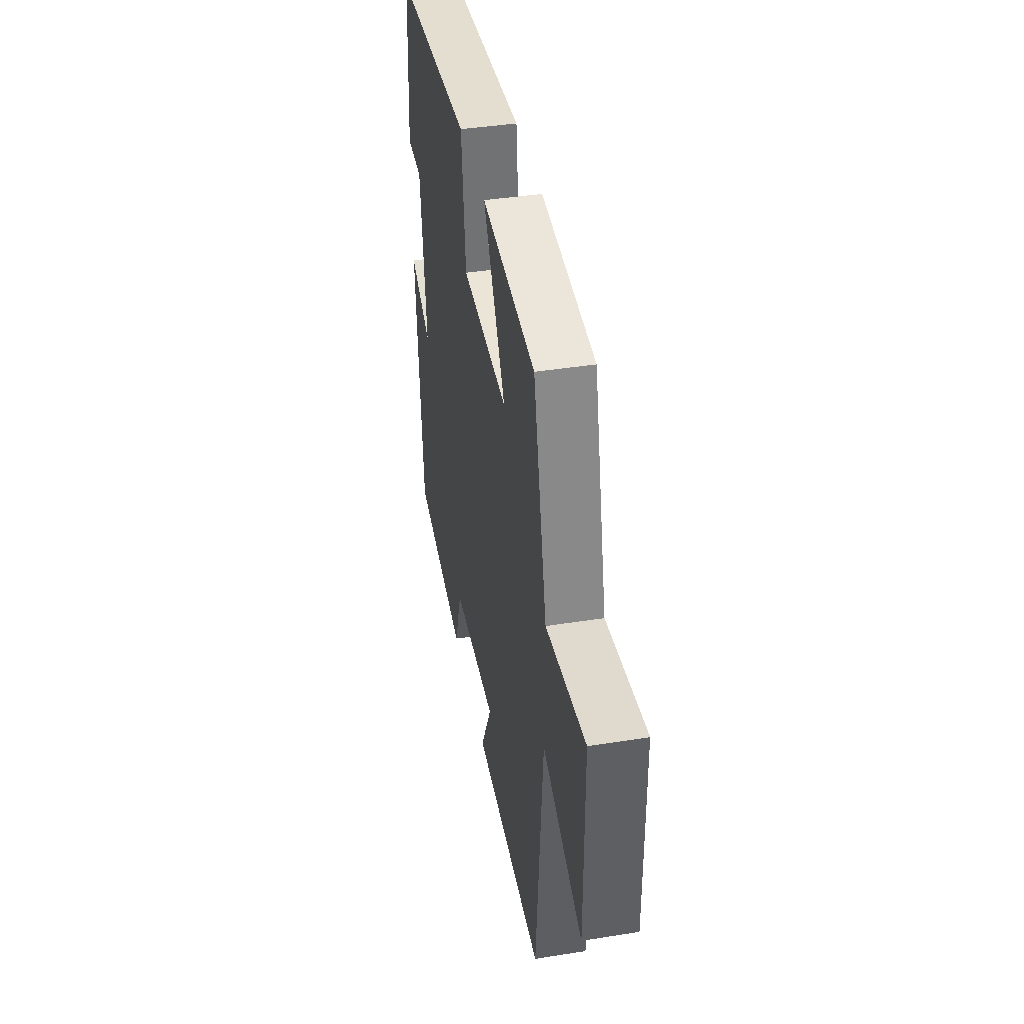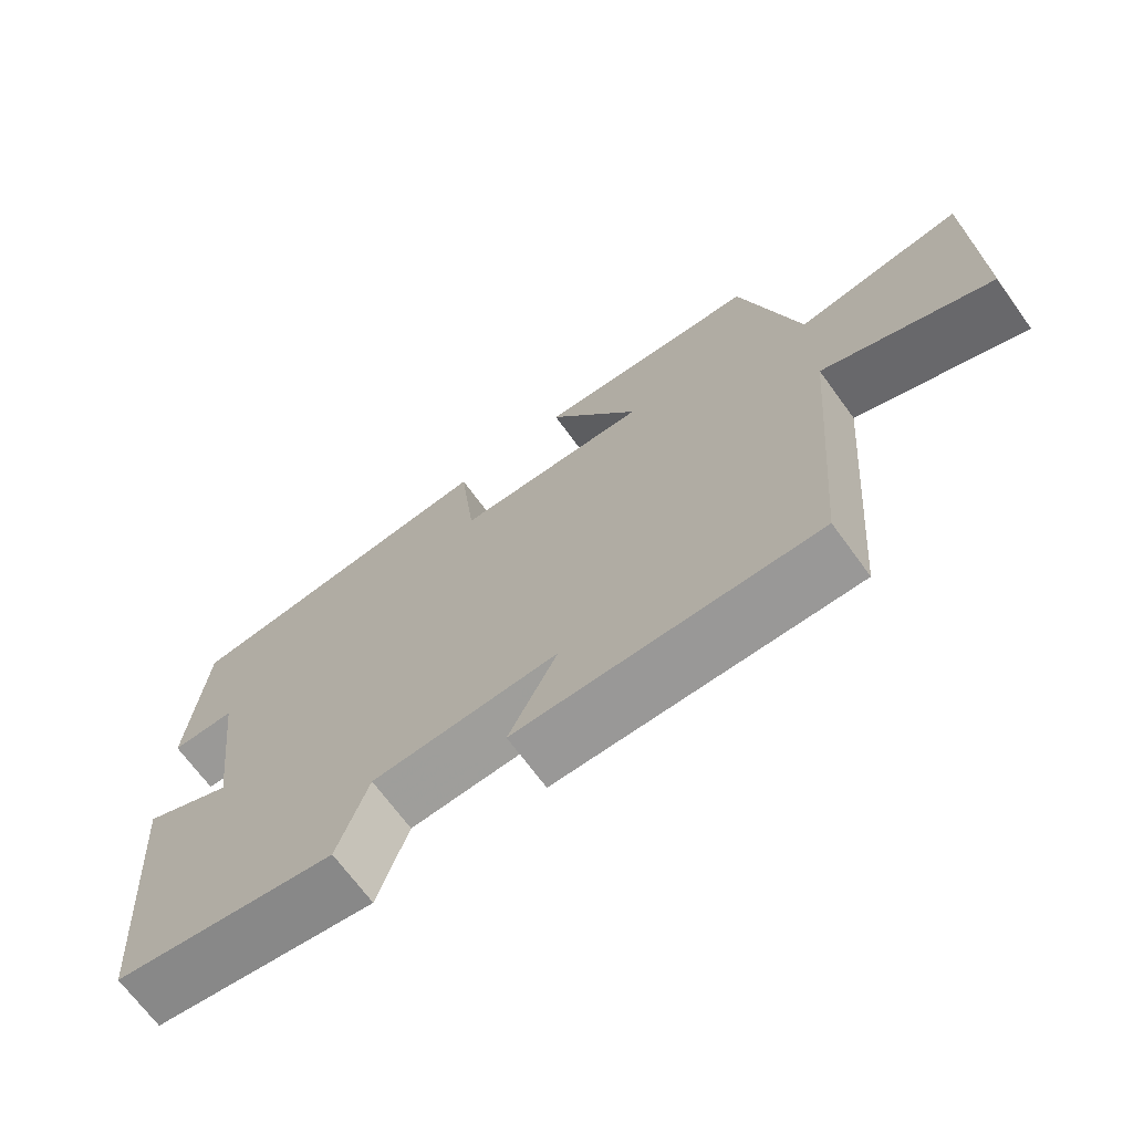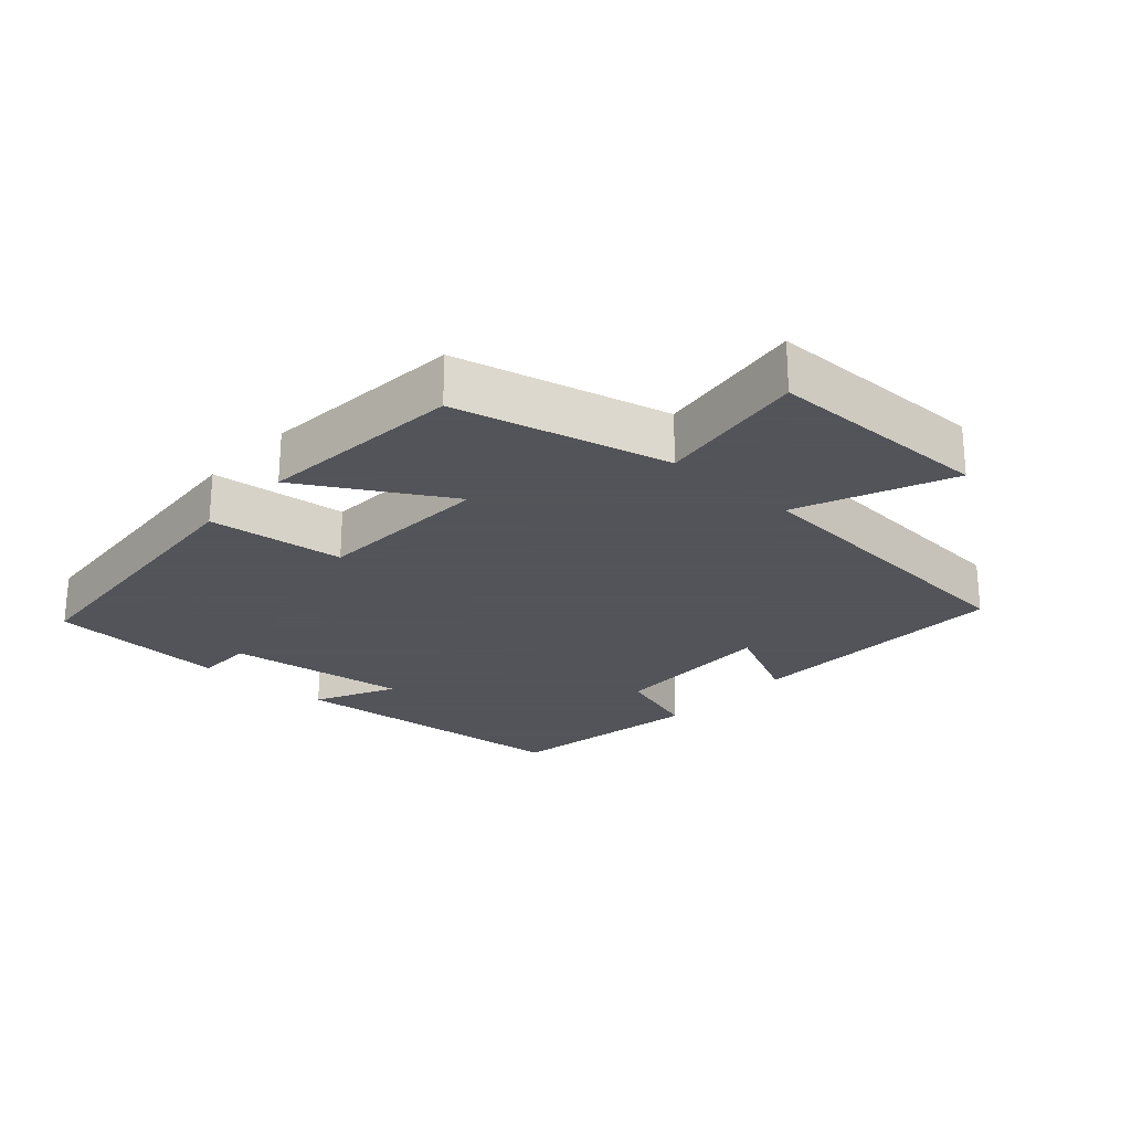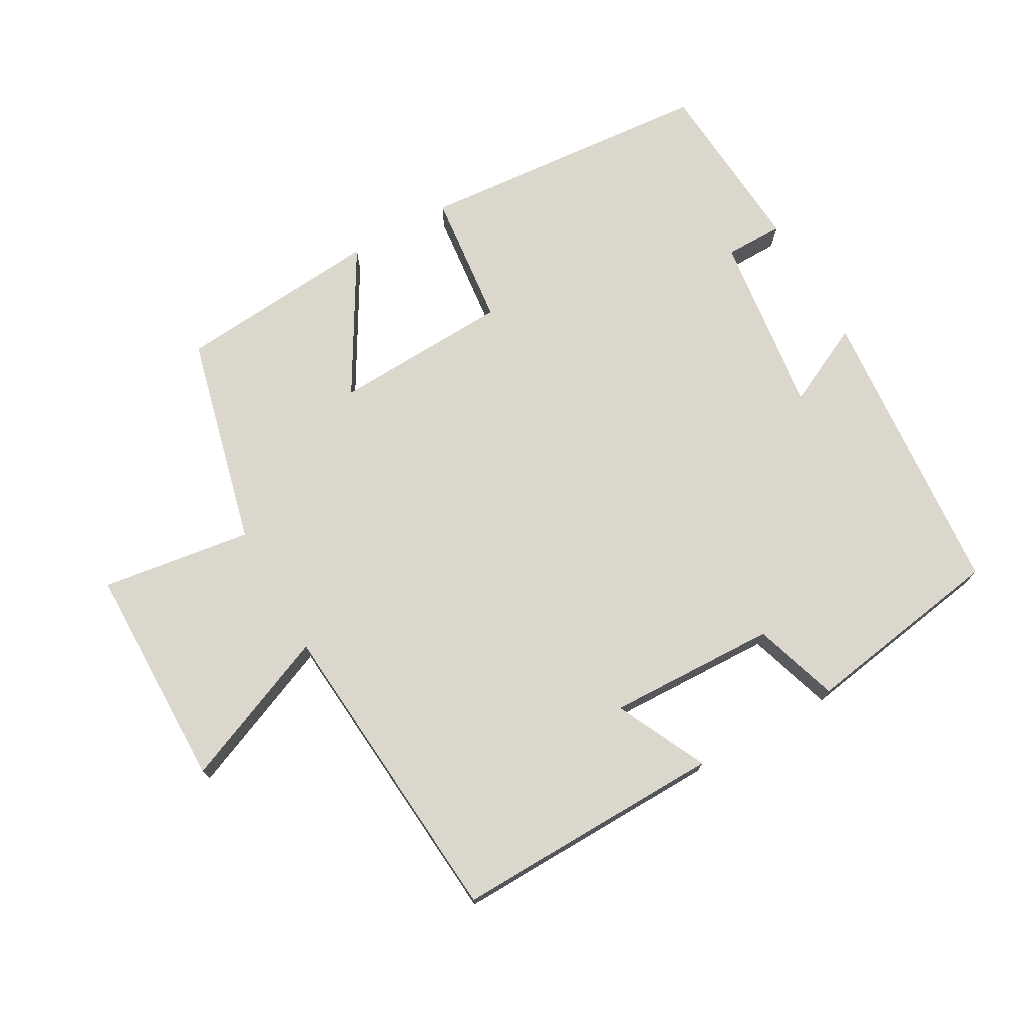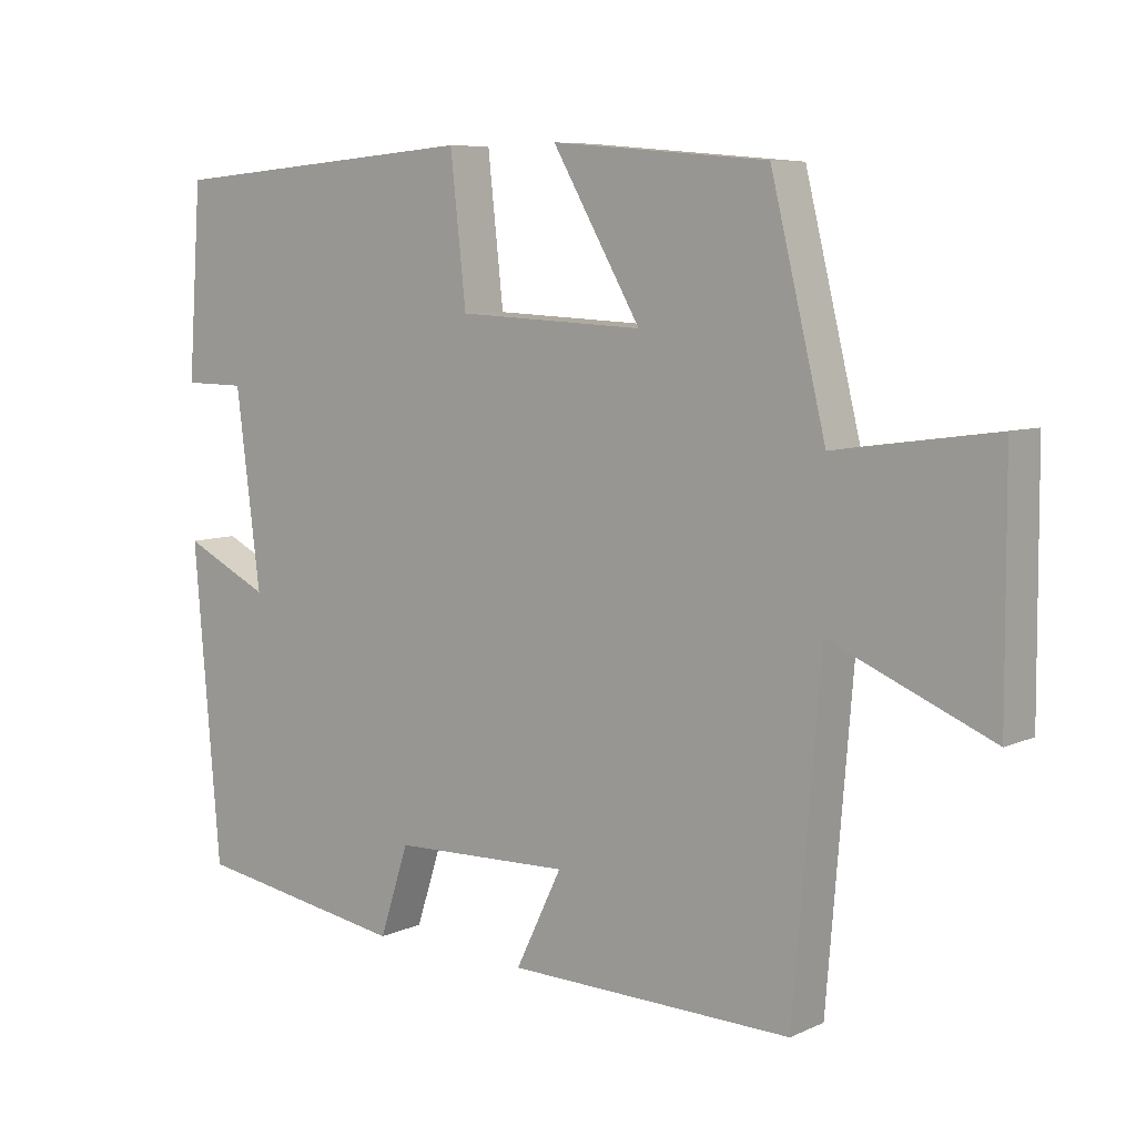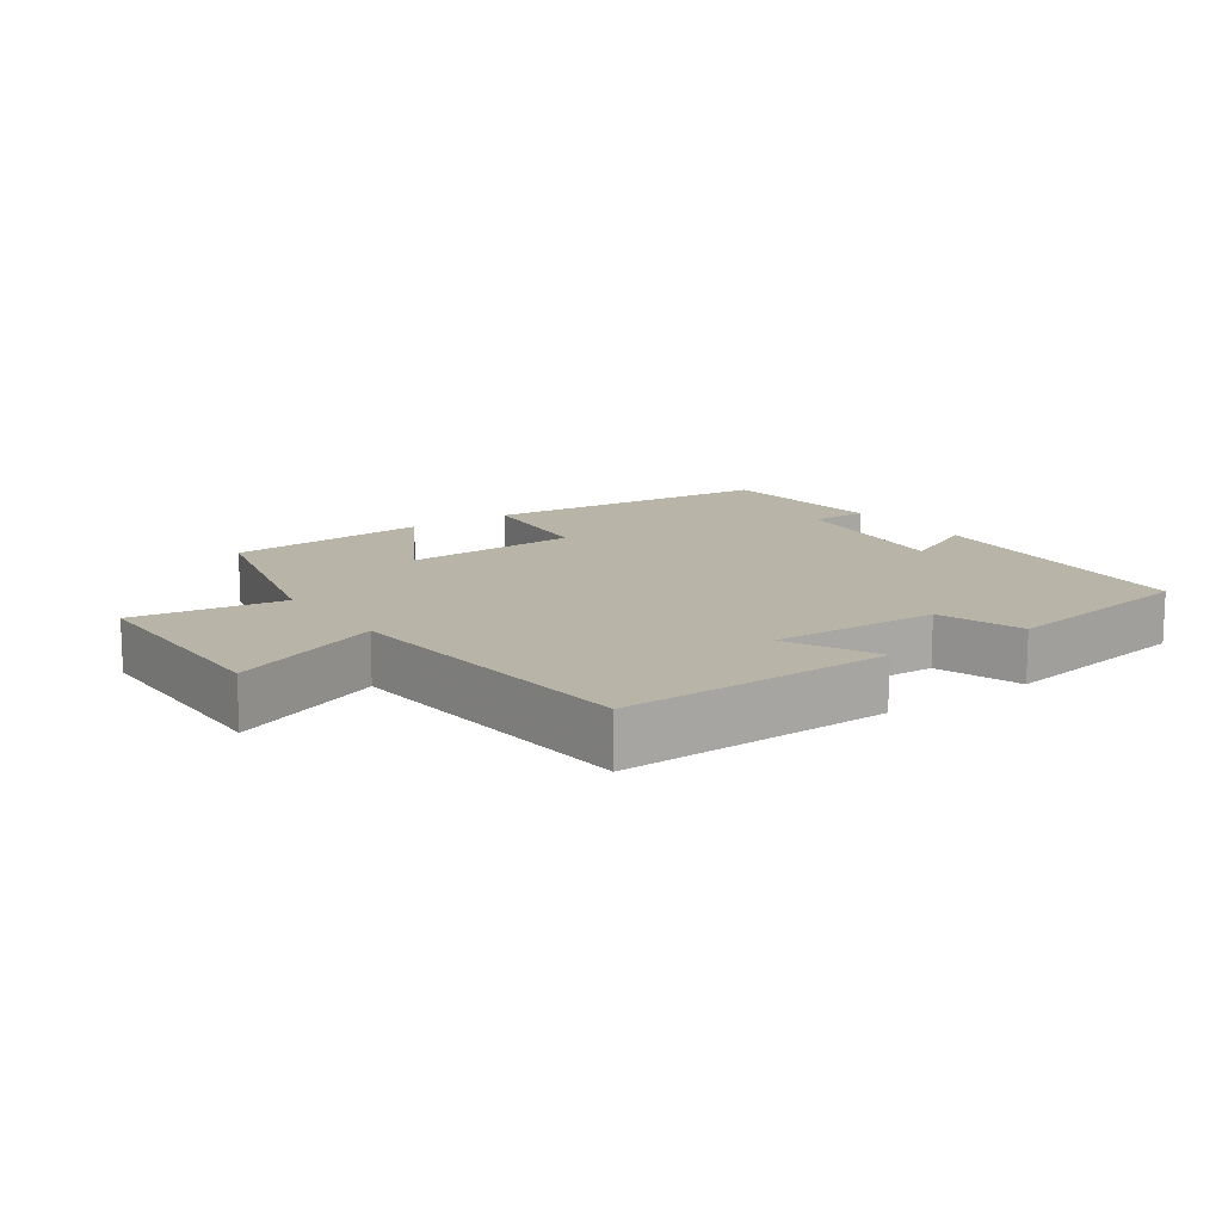
<metadata>
{"format":"obj","ext":"obj","renderer":"f3d","projection":"perspective","resolution":1024,"background":"white","views":[{"elev":41.3,"azim":79.1,"up":"+Z"},{"elev":-69.5,"azim":36.1,"up":"+Z"},{"elev":-23.9,"azim":47.9,"up":"+Y"},{"elev":73.2,"azim":150.6,"up":"+Y"},{"elev":7.5,"azim":38.6,"up":"+Z"},{"elev":13.1,"azim":145.0,"up":"+Y"}]}
</metadata>
<code>
v -0.463 0.07 -0.452
v -0.5 0.07 -0.014
v -0.379 0.07 -0.073
v -0.413 0.07 0.197
v -0.5 0.07 0.198
v -0.481 0.07 0.464
v -0.04 0.07 0.5
v -0.018 0.07 0.299
v 0.244 0.07 0.287
v 0.12 0.07 0.5
v 0.423 0.07 0.474
v 0.5 0.07 0.16
v 0.723 0.07 0.192
v 0.725 0.07 -0.14
v 0.5 0.07 -0.046
v 0.462 0.07 -0.508
v 0.062 0.07 -0.5
v 0.127 0.07 -0.366
v -0.123 0.07 -0.374
v -0.164 0.07 -0.5
v -0.463 0 -0.452
v -0.5 0 -0.014
v -0.379 0 -0.073
v -0.413 0 0.197
v -0.5 0 0.198
v -0.481 0 0.464
v -0.04 0 0.5
v -0.018 0 0.299
v 0.244 0 0.287
v 0.12 0 0.5
v 0.423 0 0.474
v 0.5 0 0.16
v 0.723 0 0.192
v 0.725 0 -0.14
v 0.5 0 -0.046
v 0.462 0 -0.508
v 0.062 0 -0.5
v 0.127 0 -0.366
v -0.123 0 -0.374
v -0.164 0 -0.5
f 1 2 3
f 20 1 3
f 19 20 3
f 18 19 3 4
f 15 16 17 18
f 15 18 4
f 12 13 14 15
f 11 12 15
f 10 11 15
f 9 10 15
f 8 9 15 4
f 6 7 8
f 5 6 8
f 4 5 8
f 23 22 21
f 23 21 40
f 23 40 39
f 24 23 39 38
f 38 37 36 35
f 24 38 35
f 35 34 33 32
f 35 32 31
f 35 31 30
f 35 30 29
f 24 35 29 28
f 28 27 26
f 28 26 25
f 28 25 24
f 1 21 22 2
f 2 22 23 3
f 3 23 24 4
f 4 24 25 5
f 5 25 26 6
f 6 26 27 7
f 7 27 28 8
f 8 28 29 9
f 9 29 30 10
f 10 30 31 11
f 11 31 32 12
f 12 32 33 13
f 13 33 34 14
f 14 34 35 15
f 15 35 36 16
f 16 36 37 17
f 17 37 38 18
f 18 38 39 19
f 19 39 40 20
f 20 40 21 1

</code>
